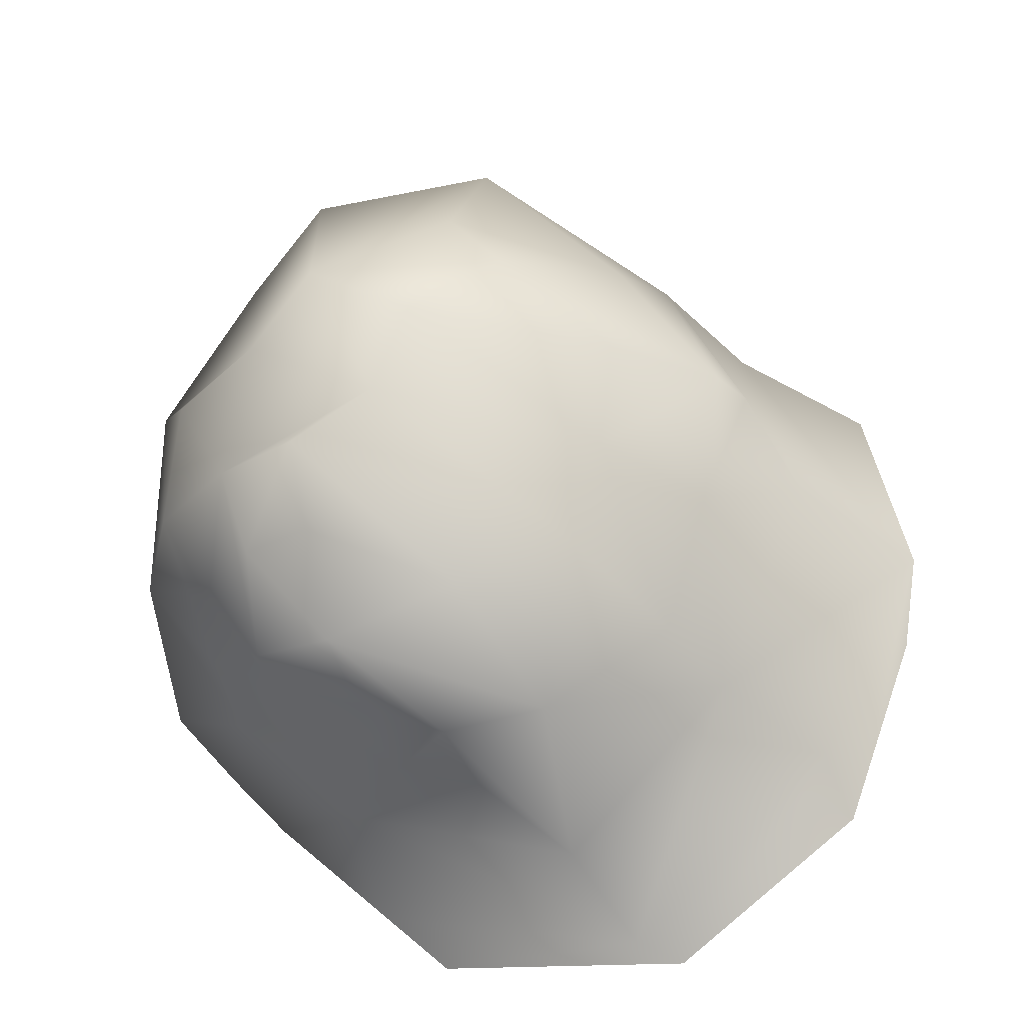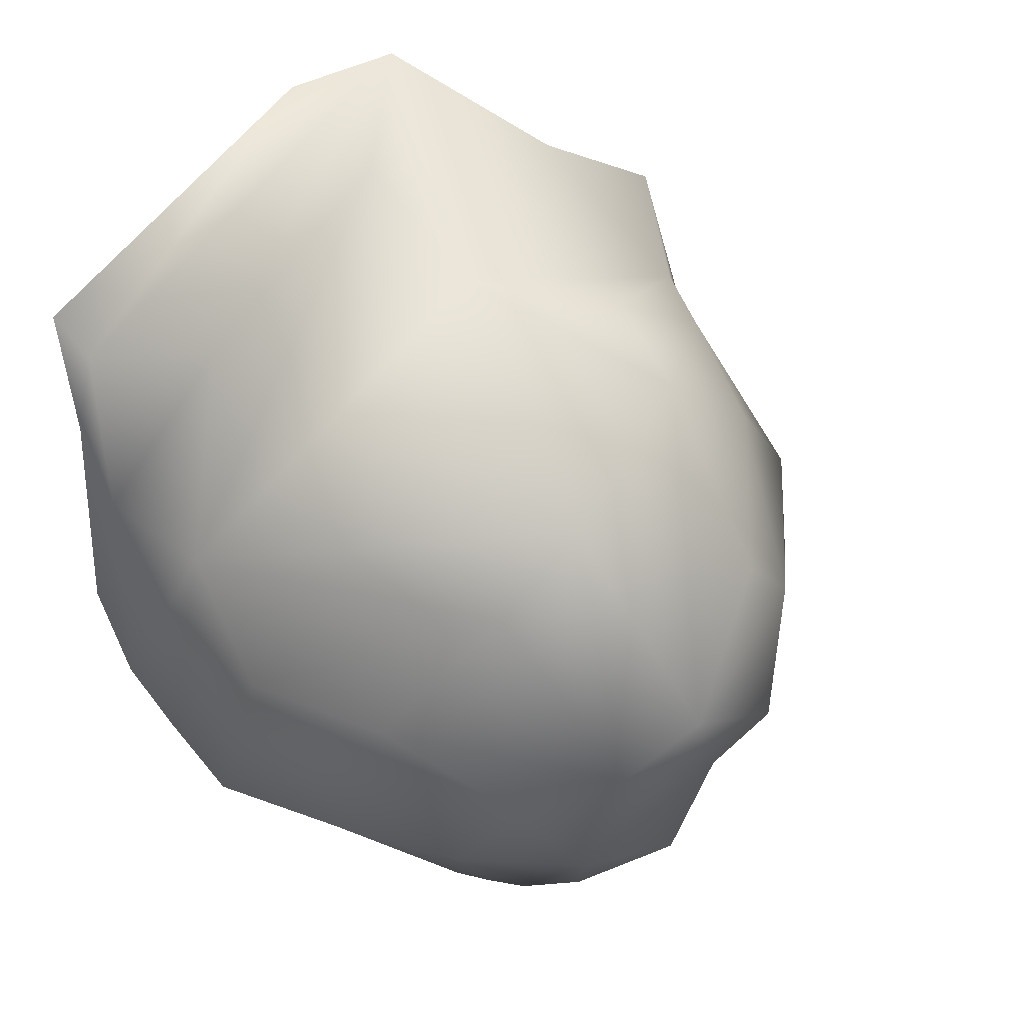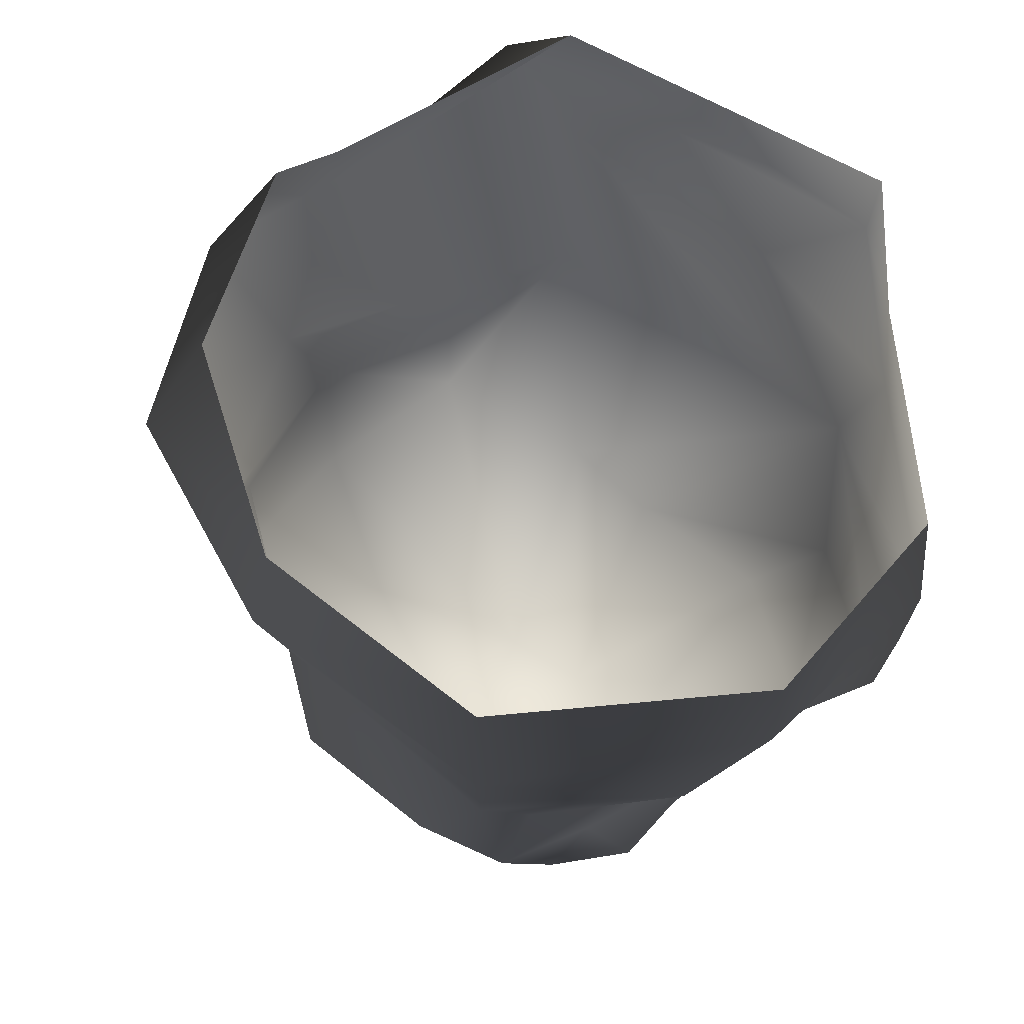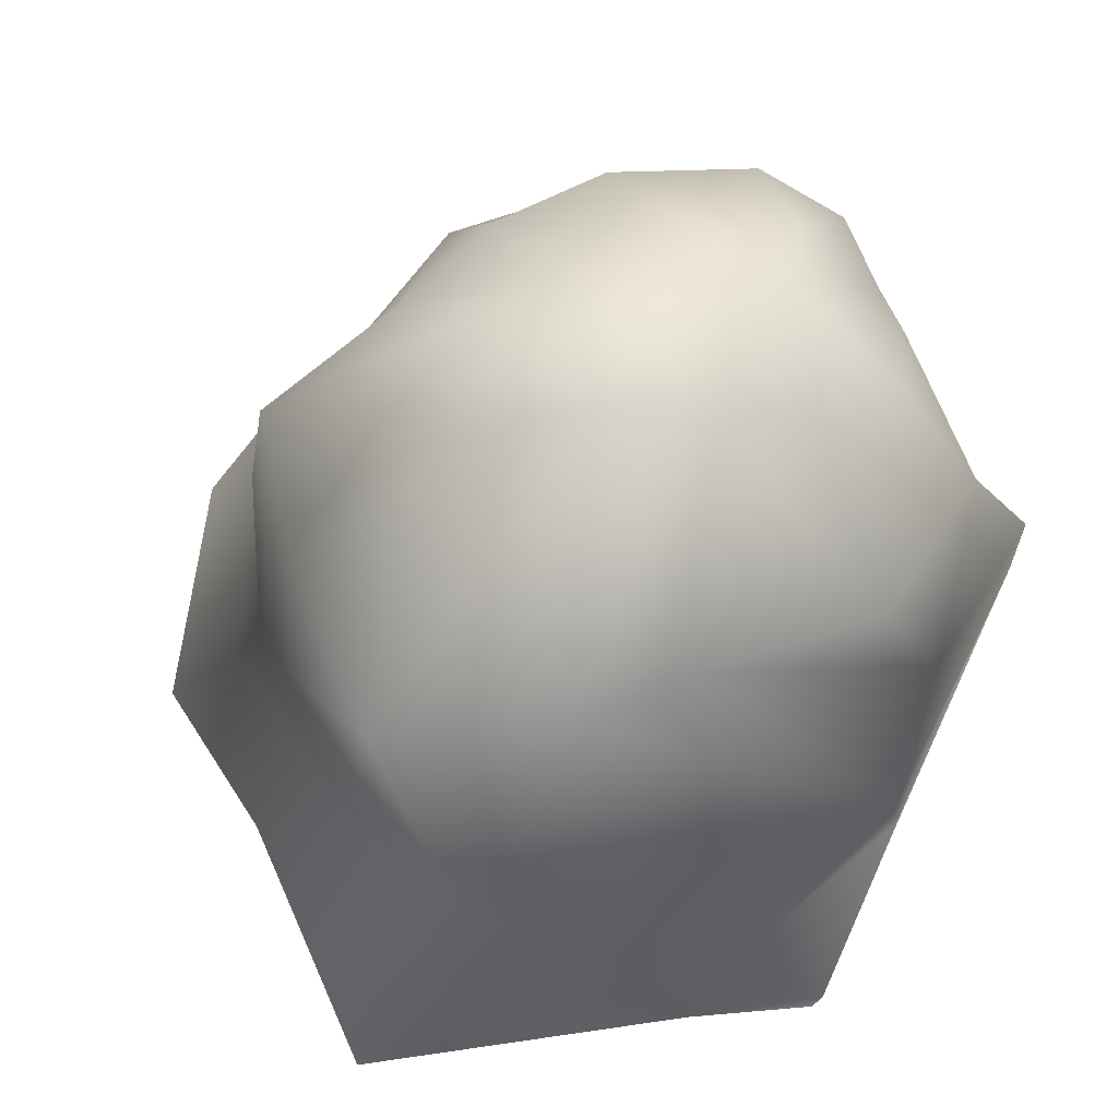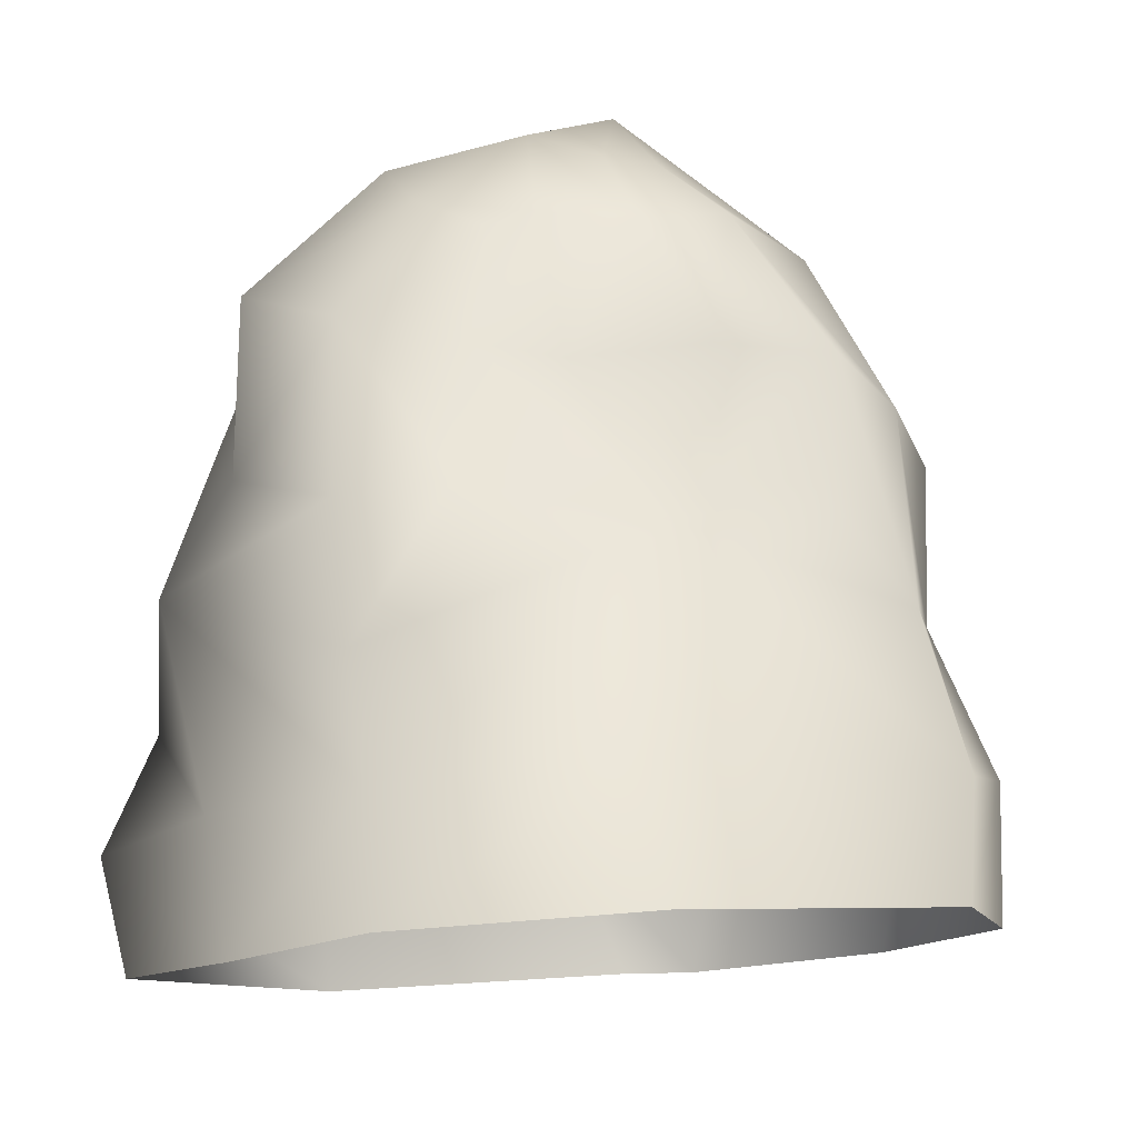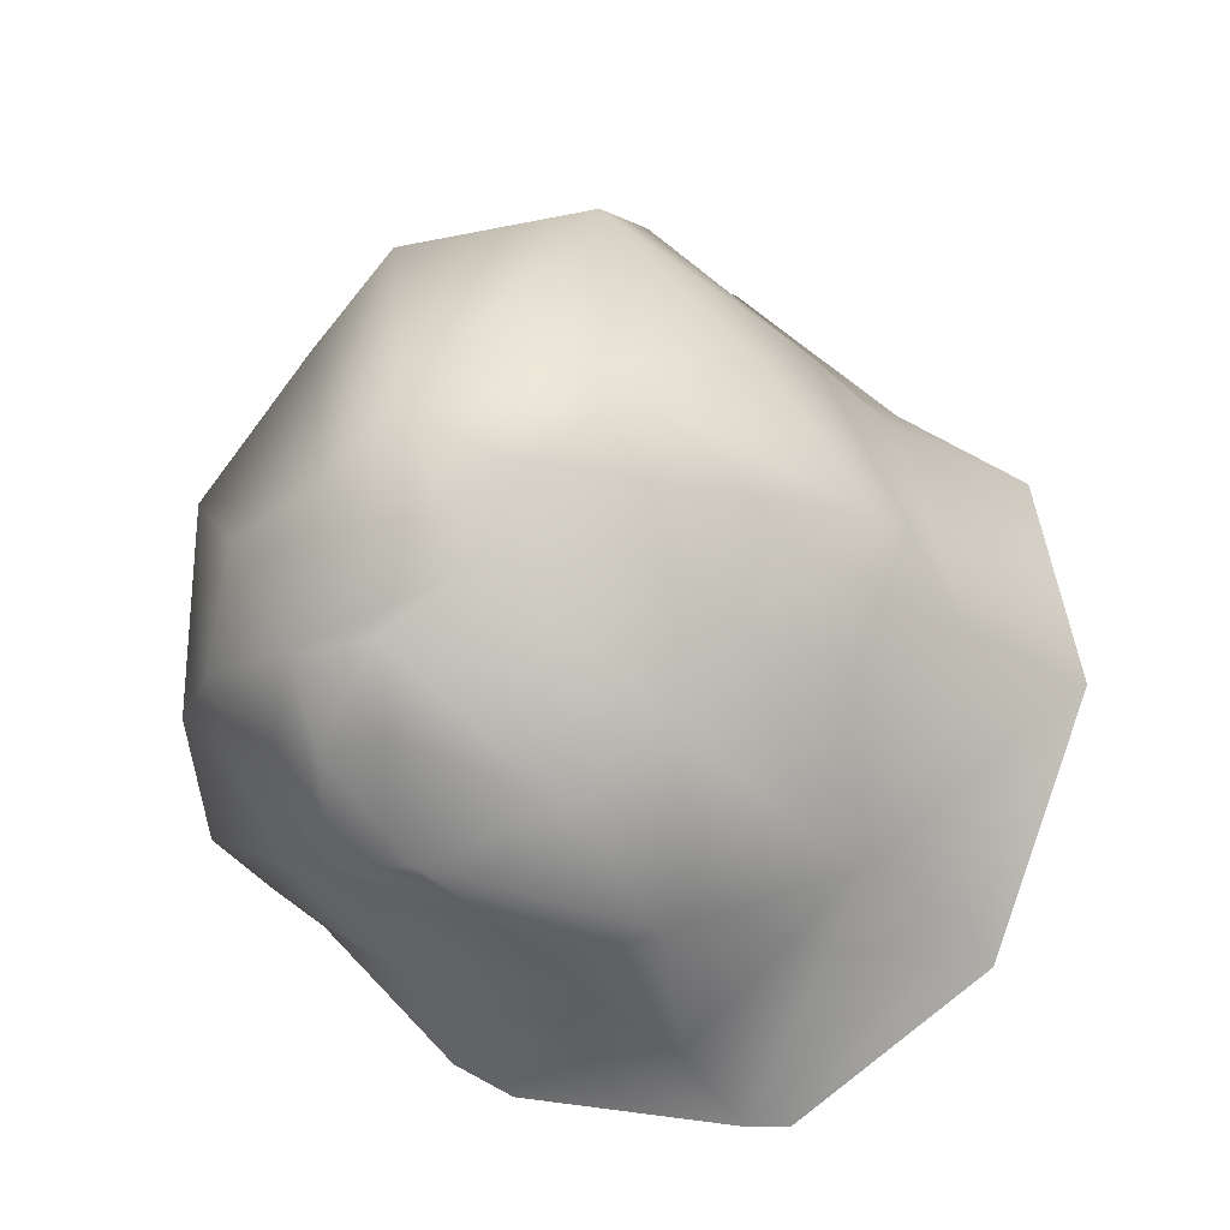
<metadata>
{"format":"obj","ext":"obj","renderer":"f3d","projection":"perspective","resolution":1024,"background":"white","views":[{"elev":-34.7,"azim":-156.3,"up":"+Z"},{"elev":46.6,"azim":144.4,"up":"+Z"},{"elev":-32.9,"azim":-6.9,"up":"+Z"},{"elev":61.7,"azim":20.6,"up":"+Y"},{"elev":-6.4,"azim":139.8,"up":"+Y"},{"elev":-19.7,"azim":-160.4,"up":"+Z"}]}
</metadata>
<code>
g RockLarge5
v -71.51 1.007 -140
v -69.93 2.572 -137.5
v -70.94 0.7527 -137.5
v -70.67 2.966 -140
v -69.44 0.5955 -136.4
v -66.26 3.377 -135.1
v -69.35 3.782 -137.1
v -70.29 3.729 -139
v -70.24 4.614 -139.3
v -69.18 4.979 -137.6
v -67.6 5.484 -135.9
v -67.72 4.322 -135.5
v -65.67 6.283 -136.3
v -67.76 6.868 -137.8
v -68.39 6.815 -138.6
v -66.39 7.715 -138.7
v -67.6 7.579 -139.6
v -70.2 -1.01 -137.8
v -70.89 -0.7635 -140.1
v -69.51 -1.021 -137.4
v -66.8 -1.213 -135.5
v -67.41 0.1721 -134.4
v -69.82 4.106 -140.5
v -69.43 2.59 -142.2
v -69.34 4.211 -142.3
v -70.67 2.966 -140
v -71.51 1.007 -140
v -70.13 1.016 -142.6
v -70.29 3.729 -139
v -70.24 4.614 -139.3
v -69.09 5.544 -140.5
v -69.34 5.778 -139.4
v -68.39 6.815 -138.6
v -68.57 5.696 -141.6
v -67.94 4.571 -143.2
v -69.43 2.59 -142.2
v -67.42 2.515 -144
v -67.61 0.9424 -144.5
v -70.13 1.016 -142.6
v -64.92 3.211 -143.3
v -64.32 1.087 -143.6
v -62.55 0.7805 -141.9
v -62.48 2.026 -141.7
v -67.55 6.131 -142.4
v -66.2 7.611 -141
v -67.03 7.326 -140.3
v -66.11 6.997 -141.8
v -66.08 6.31 -142.8
v -65.34 6.934 -141.9
v -65.1 6.124 -142.7
v -65.81 5.013 -142.9
v -66.89 4.958 -143.5
v -65.72 3.781 -143.1
v -66.71 3.643 -143.5
v -65.15 7.289 -141
v -64.48 6.249 -141.9
v -64.58 4.816 -142.2
v -63.78 4.931 -141.8
v -63.48 3.622 -141.9
v -62.99 5.228 -140.7
v -62.43 3.401 -141.5
v -64.11 6.108 -141.6
v -63.91 6.476 -140.8
v -67.03 7.326 -140.3
v -65.15 7.289 -141
v -65.54 7.472 -139.4
v -66.2 7.611 -141
v -65.34 6.934 -141.9
v -66.39 7.715 -138.7
v -65.67 6.283 -136.3
v -64.74 6.17 -137.3
v -62.78 2.752 -138.1
v -66.26 3.377 -135.1
v -67.6 7.579 -139.6
v -62.8 3.809 -139.4
v -63.35 5.792 -138.6
v -62.99 5.228 -140.7
v -62.43 3.401 -141.5
v -63.91 6.476 -140.8
v -64.38 7.048 -139.6
v -62.48 2.026 -141.7
v -62.55 0.7805 -141.9
v -62.77 0.6013 -139
v -63.07 -0.791 -139
v -62.78 -0.4892 -141.7
v -63.93 1.534 -136.3
v -62.93 0.2396 -136.9
v -67.41 0.1721 -134.4
v -66.25 1.452 -134.7
v -66.8 -1.213 -135.5
v -63.06 -0.9827 -137.2
v -67.6 7.579 -139.6
v -62.78 -0.4892 -141.7
v -64.49 -0.2852 -143.8
v -67.77 -0.2643 -144.3
v -70.04 -0.484 -142.6
v -70.04 -0.484 -142.6
v -70.89 -0.7635 -140.1
g RockLarge5_0
f -96 -97 -98
f -97 -95 -98
f -96 -94 -97
f -94 -93 -97
f -97 -92 -95
f -92 -91 -95
f -90 -91 -92
f -89 -90 -92
f -89 -92 -88
f -92 -87 -88
f -93 -87 -97
f -87 -92 -97
f -88 -87 -93
f -86 -88 -93
f -89 -88 -85
f -84 -89 -85
f -89 -84 -90
f -86 -83 -88
f -83 -85 -88
f -84 -85 -83
f -82 -84 -83
f -96 -81 -94
f -81 -96 -80
f -96 -98 -80
f -81 -79 -94
f -79 -78 -94
f -78 -77 -94
f -94 -77 -93
f -74 -75 -76
f -75 -73 -76
f -72 -73 -75
f -71 -72 -75
f -73 -70 -76
f -70 -69 -76
f -76 -69 -68
f -74 -76 -68
f -69 -67 -68
f -66 -67 -69
f -65 -74 -68
f -74 -65 -64
f -74 -64 -63
f -64 -62 -63
f -63 -62 -61
f -60 -63 -61
f -61 -62 -59
f -58 -61 -59
f -58 -59 -57
f -59 -56 -57
f -65 -55 -64
f -54 -55 -65
f -53 -54 -65
f -53 -65 -68
f -54 -52 -55
f -52 -51 -55
f -55 -51 -64
f -51 -52 -50
f -50 -52 -54
f -49 -51 -50
f -49 -48 -51
f -48 -47 -51
f -48 -46 -47
f -46 -45 -47
f -45 -46 -59
f -49 -50 -44
f -43 -49 -44
f -46 -48 -42
f -42 -48 -49
f -42 -49 -43
f -59 -46 -42
f -62 -45 -59
f -47 -45 -62
f -64 -47 -62
f -51 -47 -64
f -42 -41 -59
f -41 -40 -59
f -41 -39 -40
f -39 -38 -40
f -41 -37 -39
f -43 -37 -42
f -37 -41 -42
f -37 -36 -39
f -44 -36 -43
f -36 -37 -43
f -59 -40 -56
f -40 -38 -56
f -33 -34 -35
f -34 -32 -35
f -34 -31 -32
f -33 -35 -30
f -33 -30 -29
f -28 -33 -29
f -28 -29 -27
f -29 -26 -27
f -35 -25 -30
f -27 -24 -28
f -24 -23 -28
f -28 -23 -33
f -23 -24 -22
f -24 -21 -22
f -21 -24 -27
f -23 -22 -20
f -19 -23 -20
f -33 -19 -34
f -19 -20 -34
f -23 -19 -33
f -18 -21 -27
f -17 -18 -27
f -16 -17 -27
f -16 -15 -17
f -15 -14 -17
f -27 -13 -16
f -13 -12 -16
f -16 -12 -15
f -12 -13 -11
f -13 -10 -11
f -12 -11 -9
f -8 -12 -9
f -12 -8 -15
f -10 -13 -27
f -26 -10 -27
f -11 -10 -26
f -68 -67 -7
f -67 -66 -7
f -7 -53 -68
f -5 -58 -6
f -58 -57 -6
f -58 -5 -61
f -5 -4 -61
f -60 -61 -4
f -3 -60 -4
f -71 -2 -72
f -2 -1 -72

</code>
